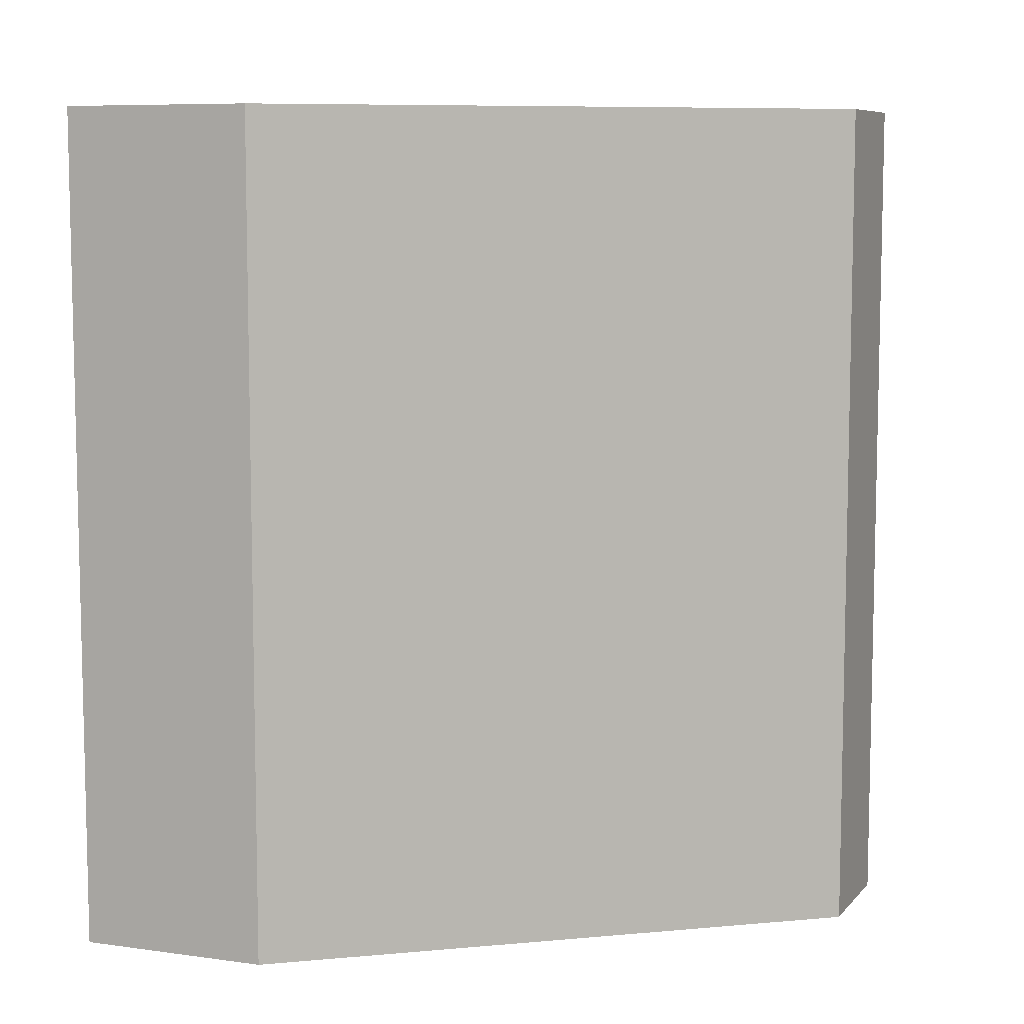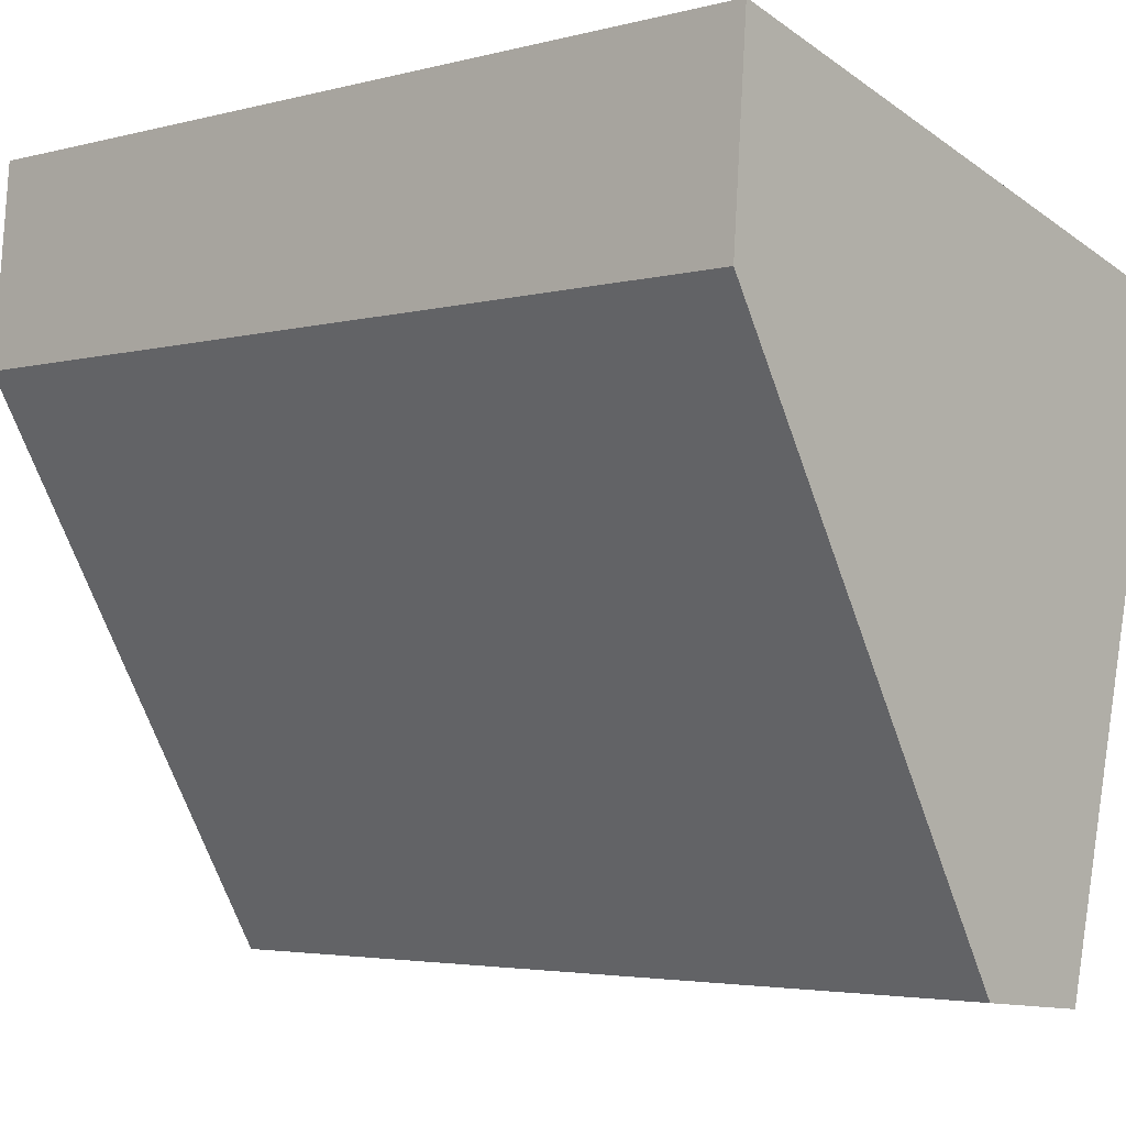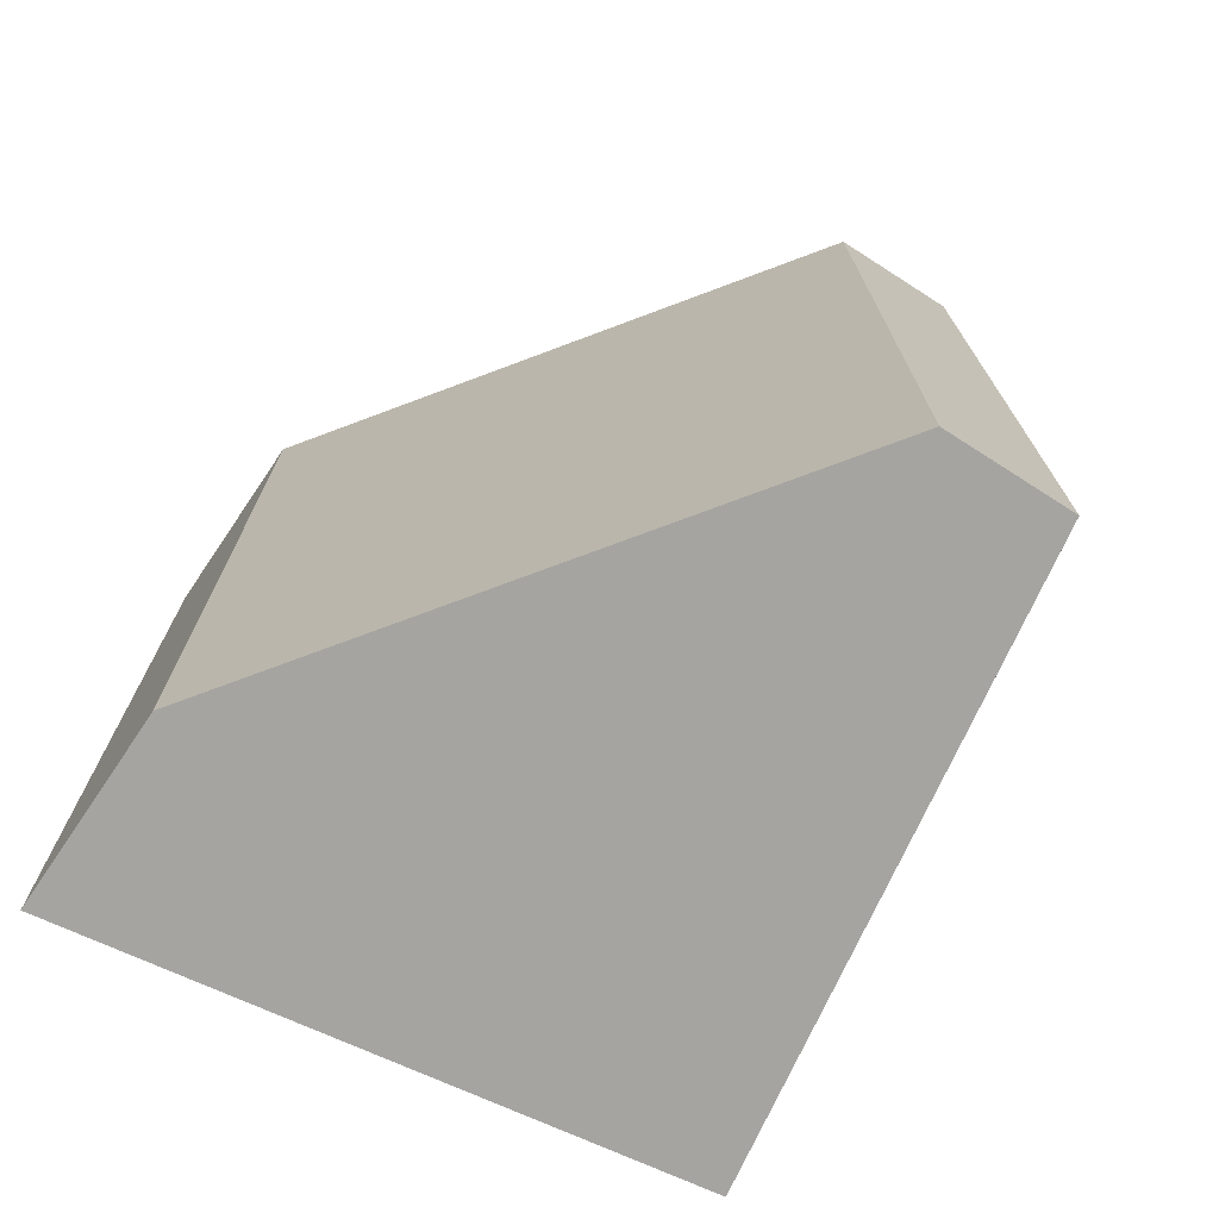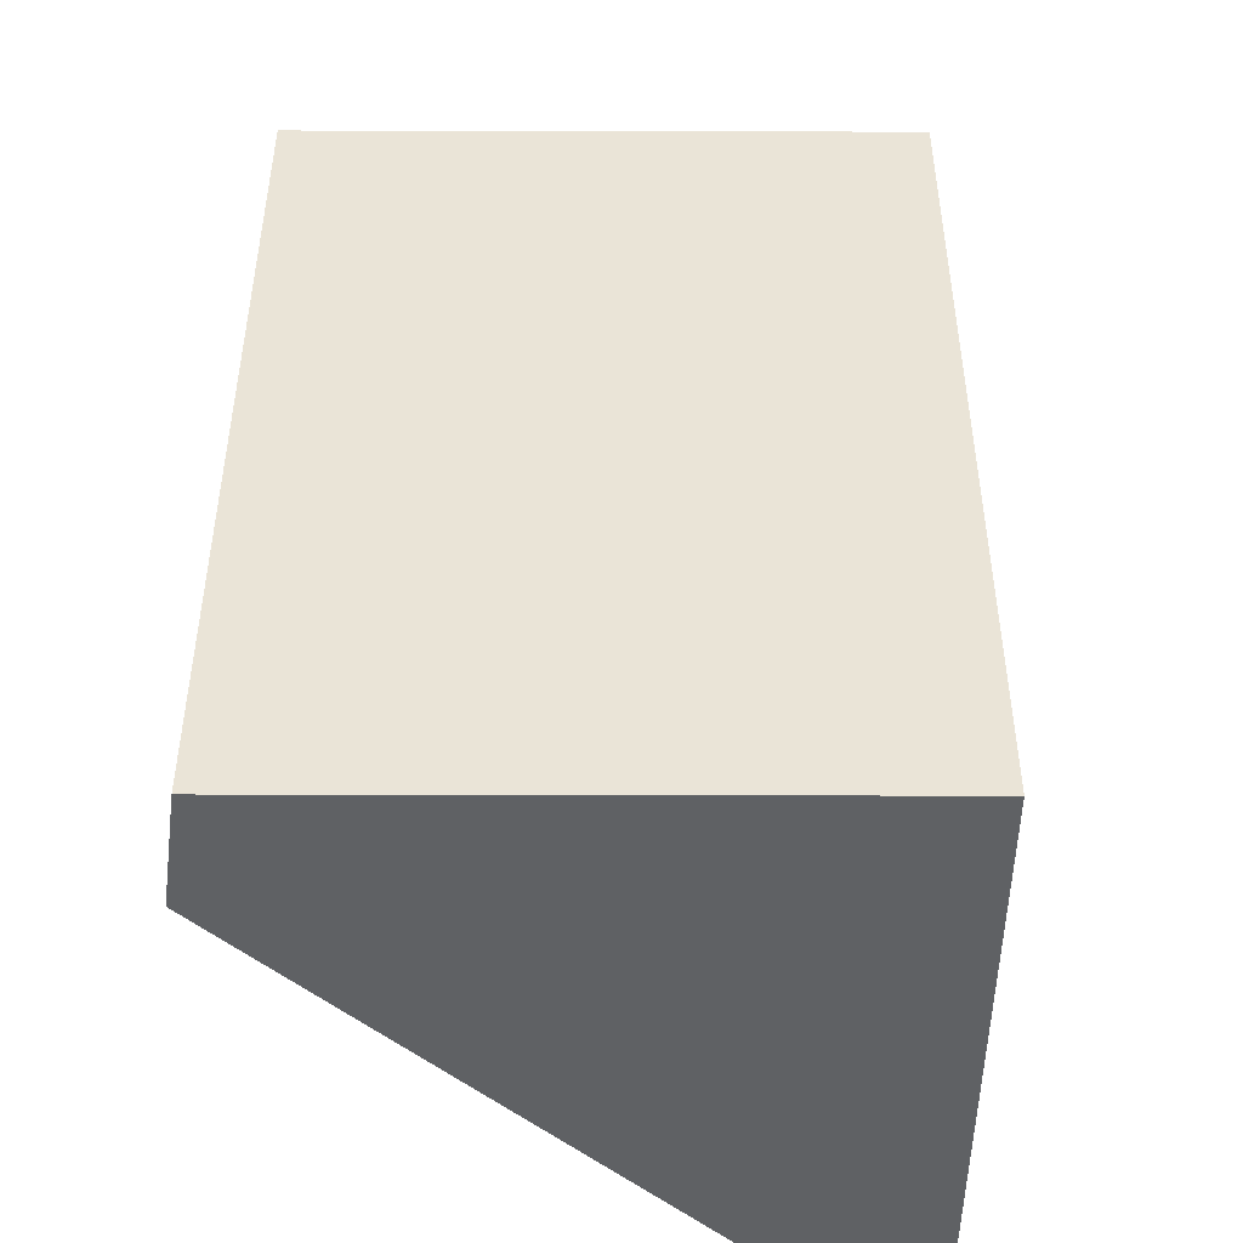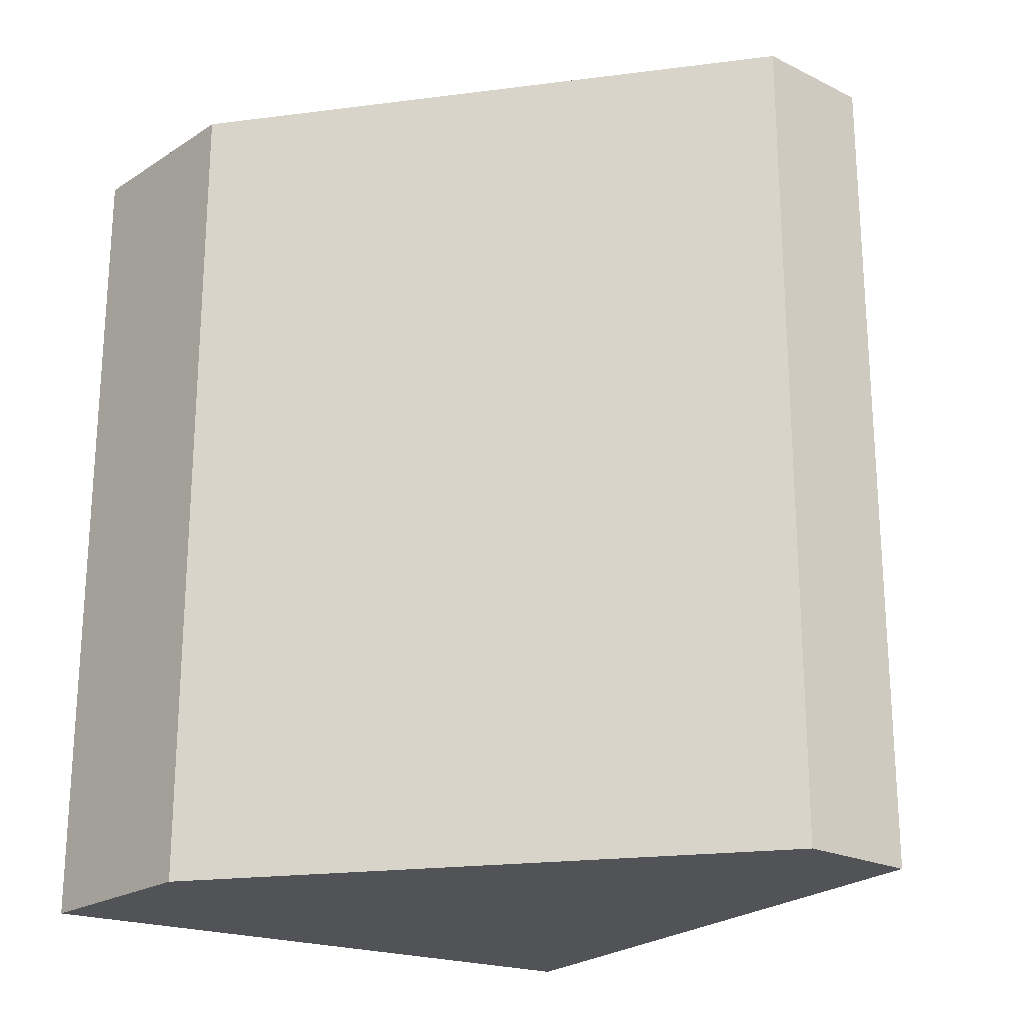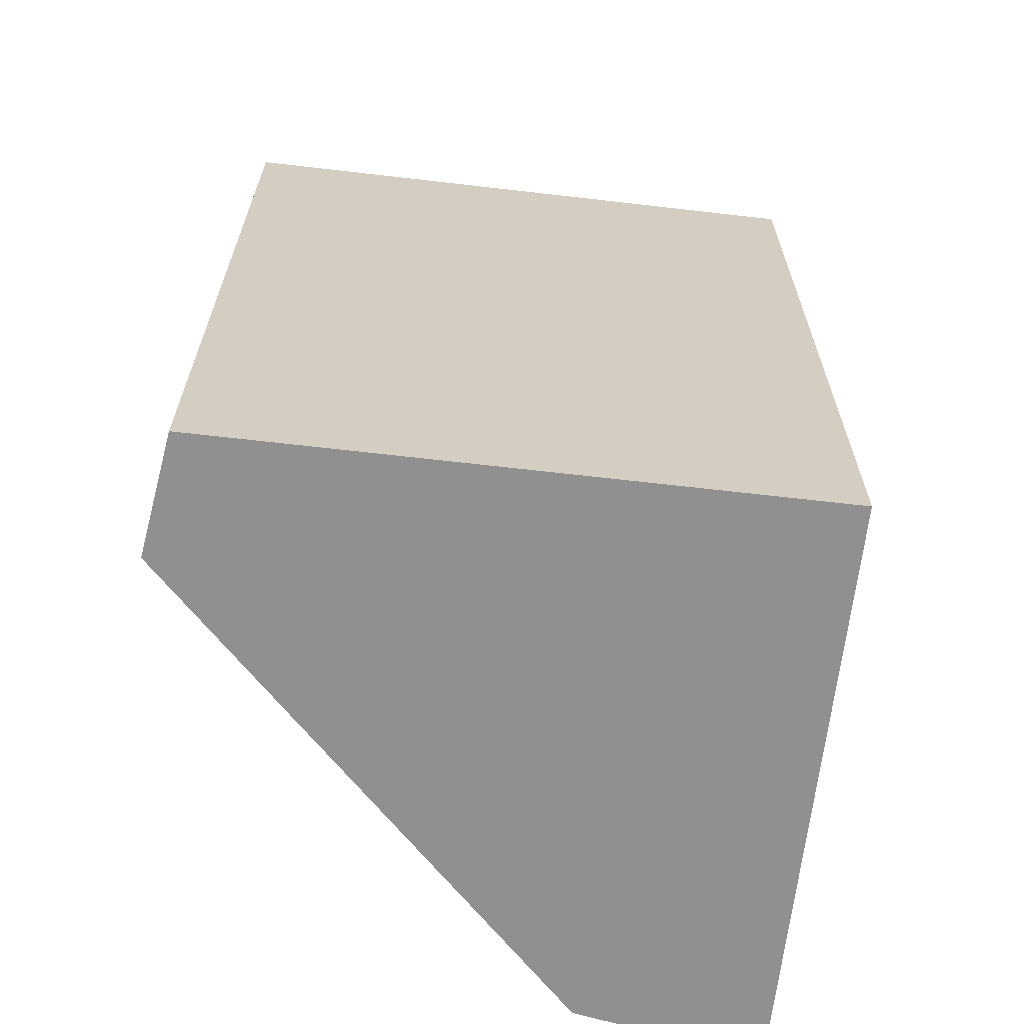
<metadata>
{"format":"obj","ext":"obj","renderer":"f3d","projection":"perspective","resolution":1024,"background":"white","views":[{"elev":8.0,"azim":106.4,"up":"+Y"},{"elev":-3.6,"azim":131.7,"up":"+Z"},{"elev":-73.3,"azim":141.2,"up":"+Y"},{"elev":-46.4,"azim":-104.6,"up":"+Y"},{"elev":-22.0,"azim":133.2,"up":"+Y"},{"elev":-65.7,"azim":-111.1,"up":"+Y"}]}
</metadata>
<code>
v  2.76 3.949 -0.209
v  0 3.949 2.418e-16
v  2.686 3.949 0.695
v  1.287 3.949 -2.696
v  0.711 3.949 -2.759
v  2.686 -4.256e-17 0.695
v  2.76 1.28e-17 -0.209
v  1.287 1.651e-16 -2.696
v  0.711 1.689e-16 -2.759
v  0 0 0
g defaultobject
f 1 2 3
f 2 1 4
f 2 4 5
f 6 1 3
f 1 6 7
f 7 4 1
f 4 7 8
f 8 5 4
f 5 8 9
f 9 2 5
f 2 9 10
f 10 3 2
f 3 10 6
f 10 7 6
f 7 10 8
f 8 10 9

</code>
